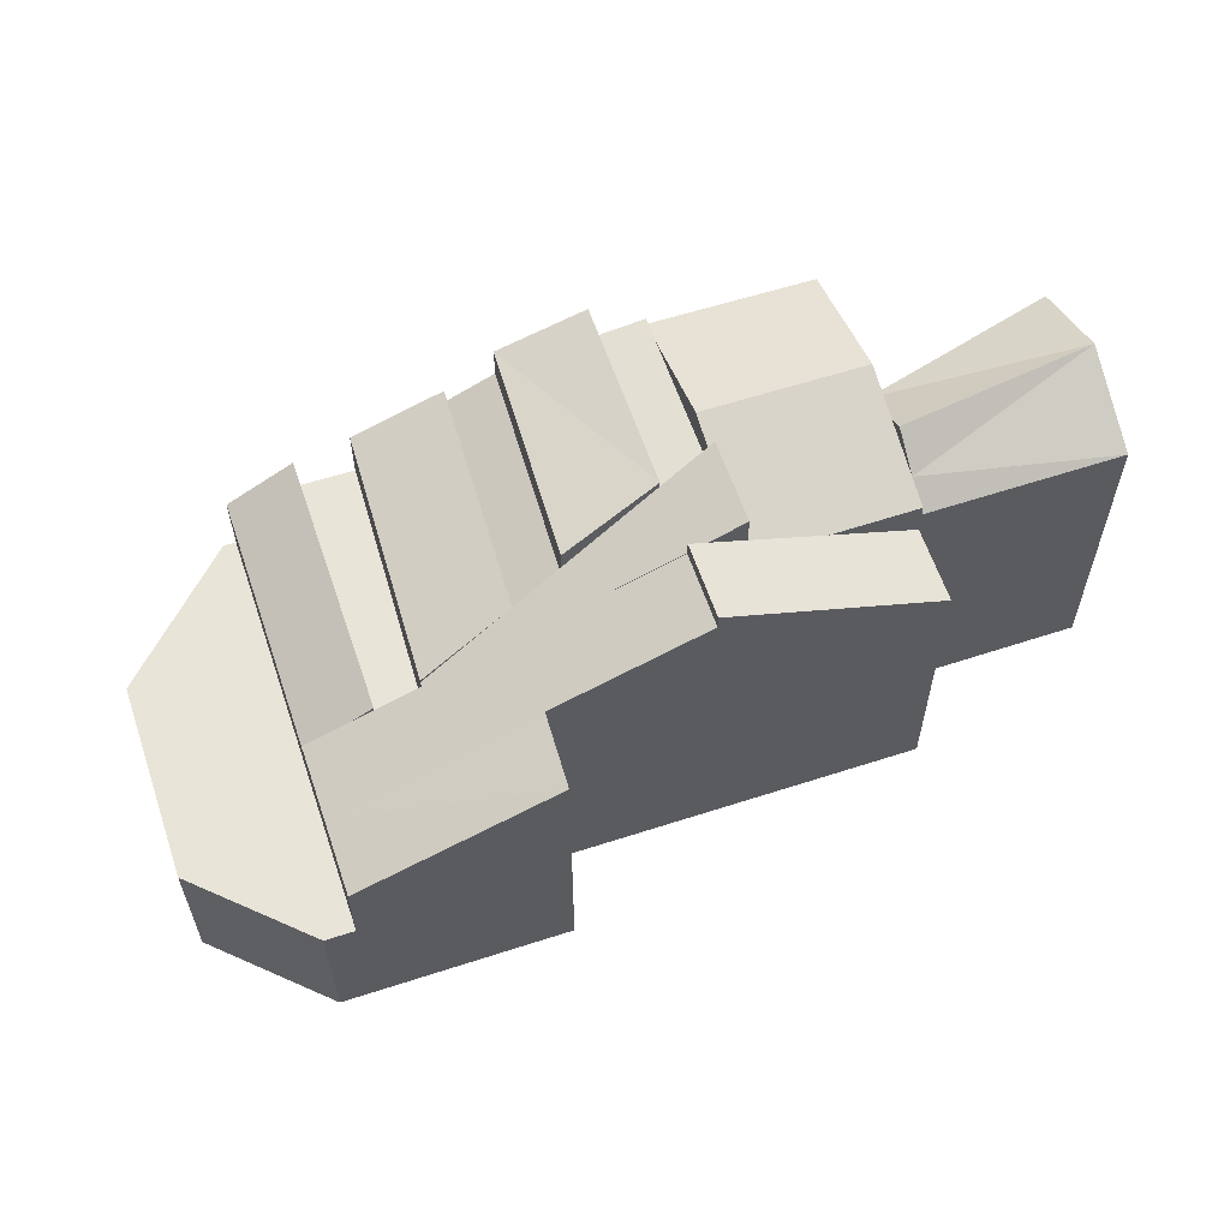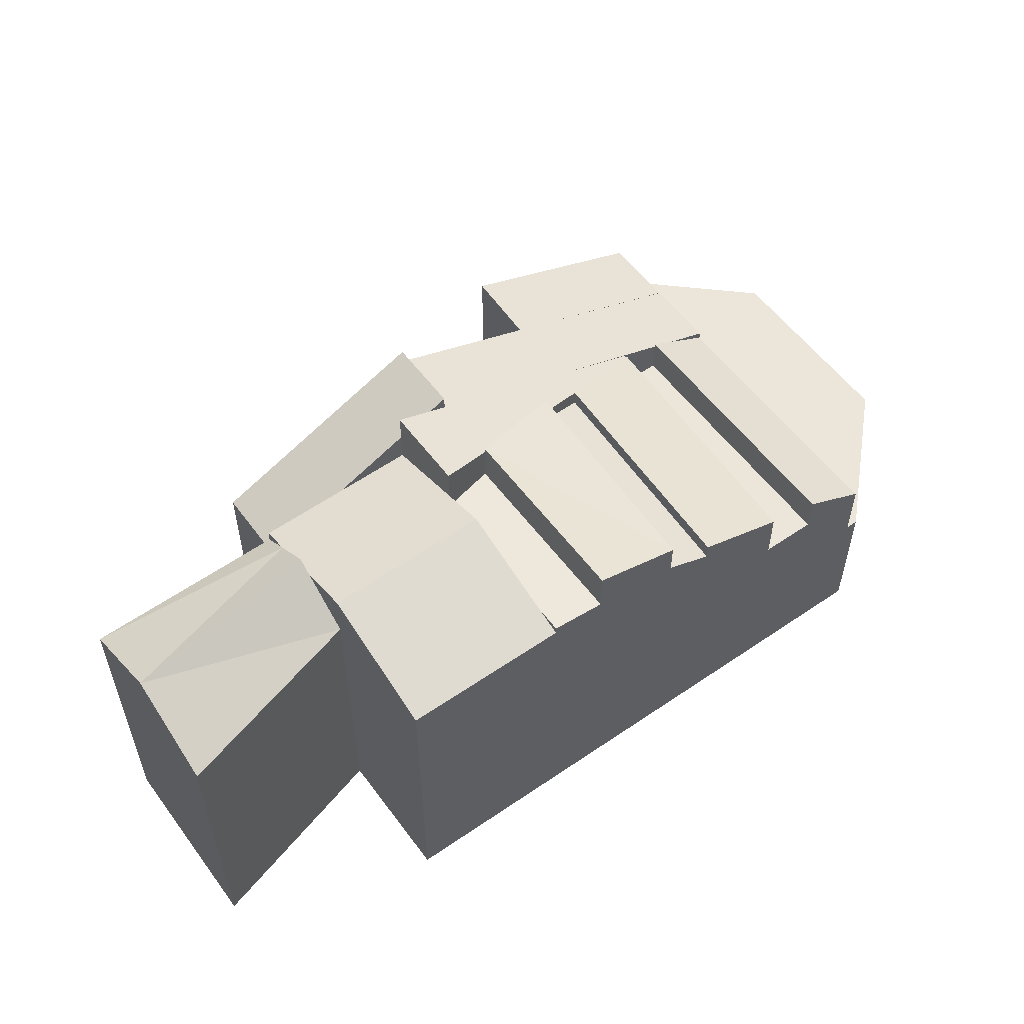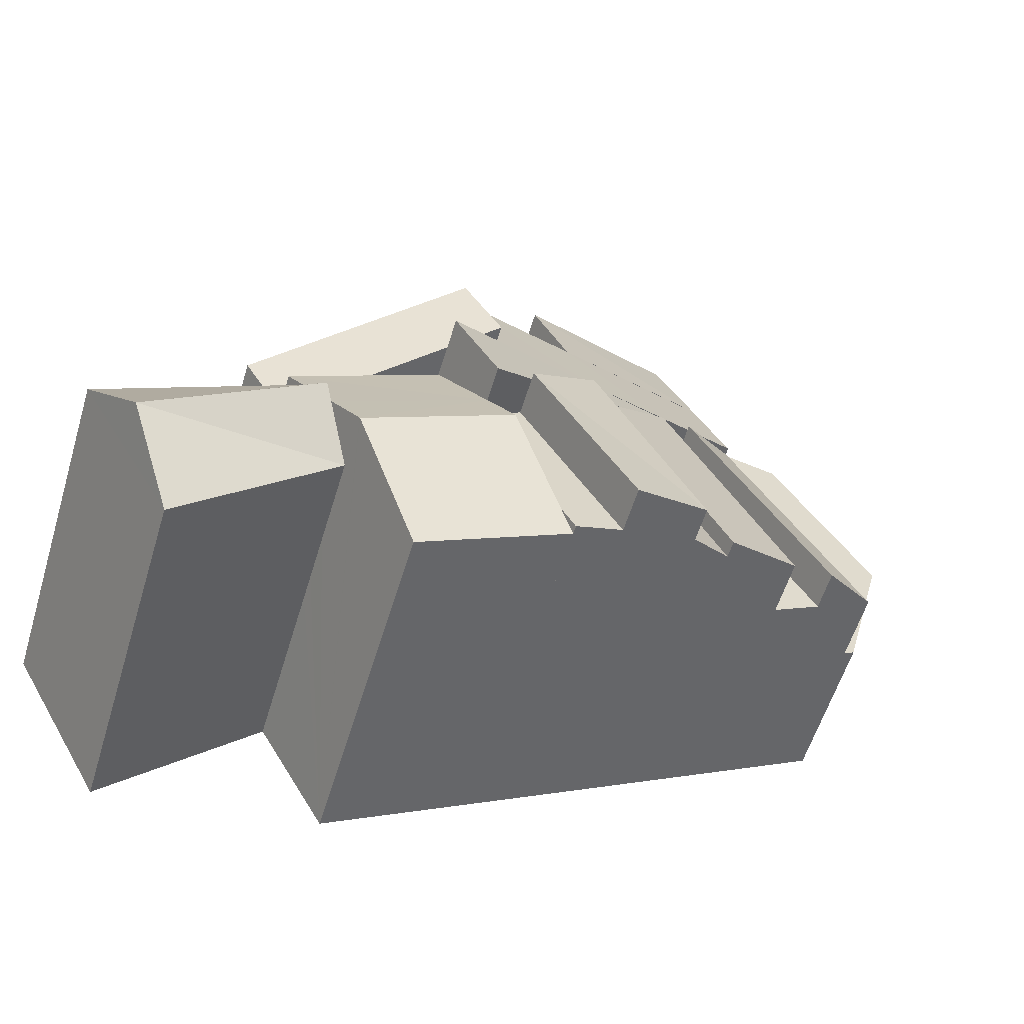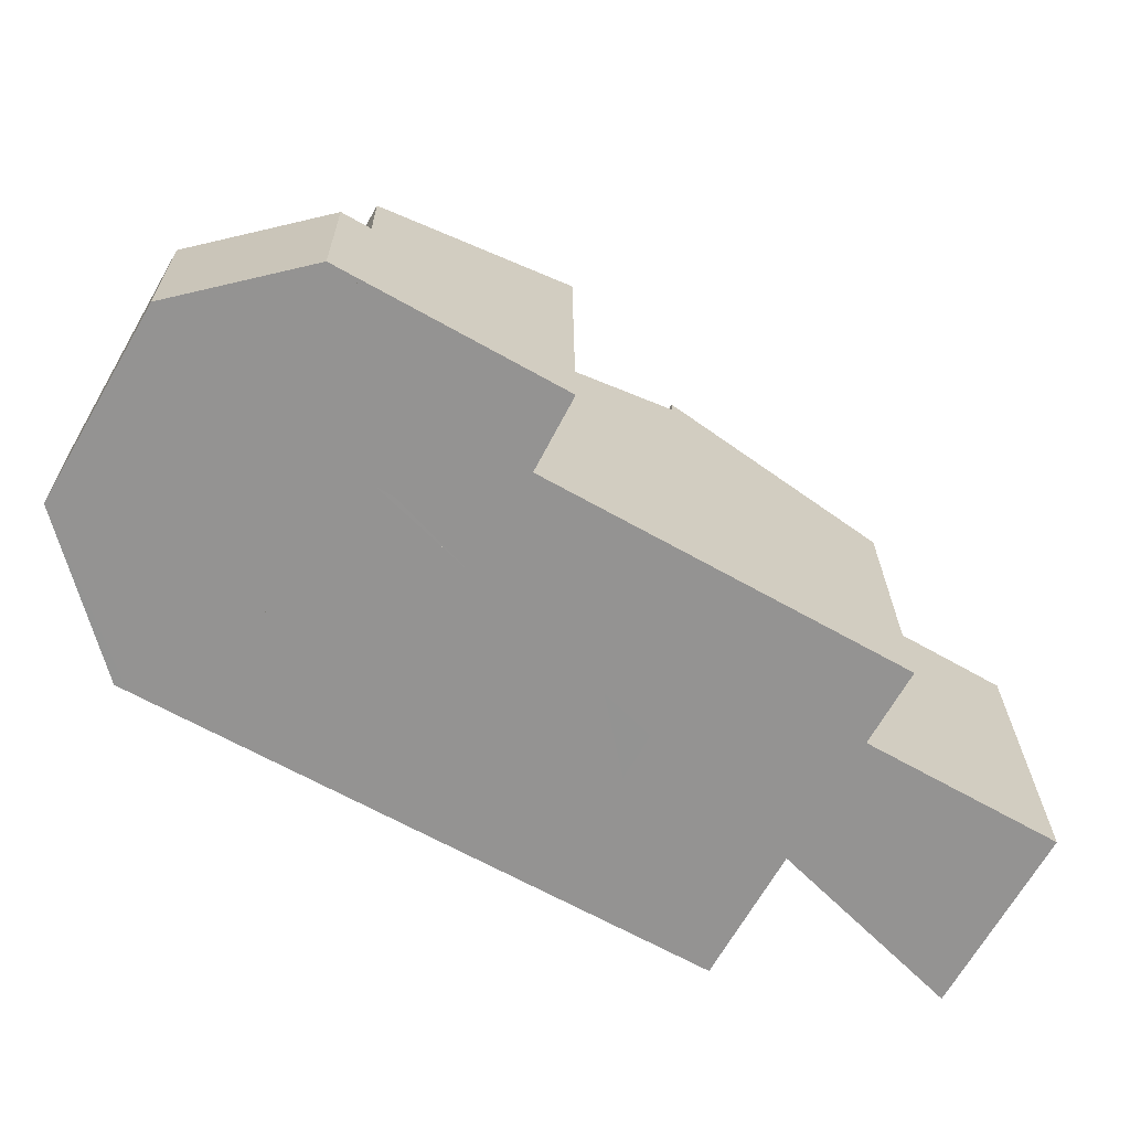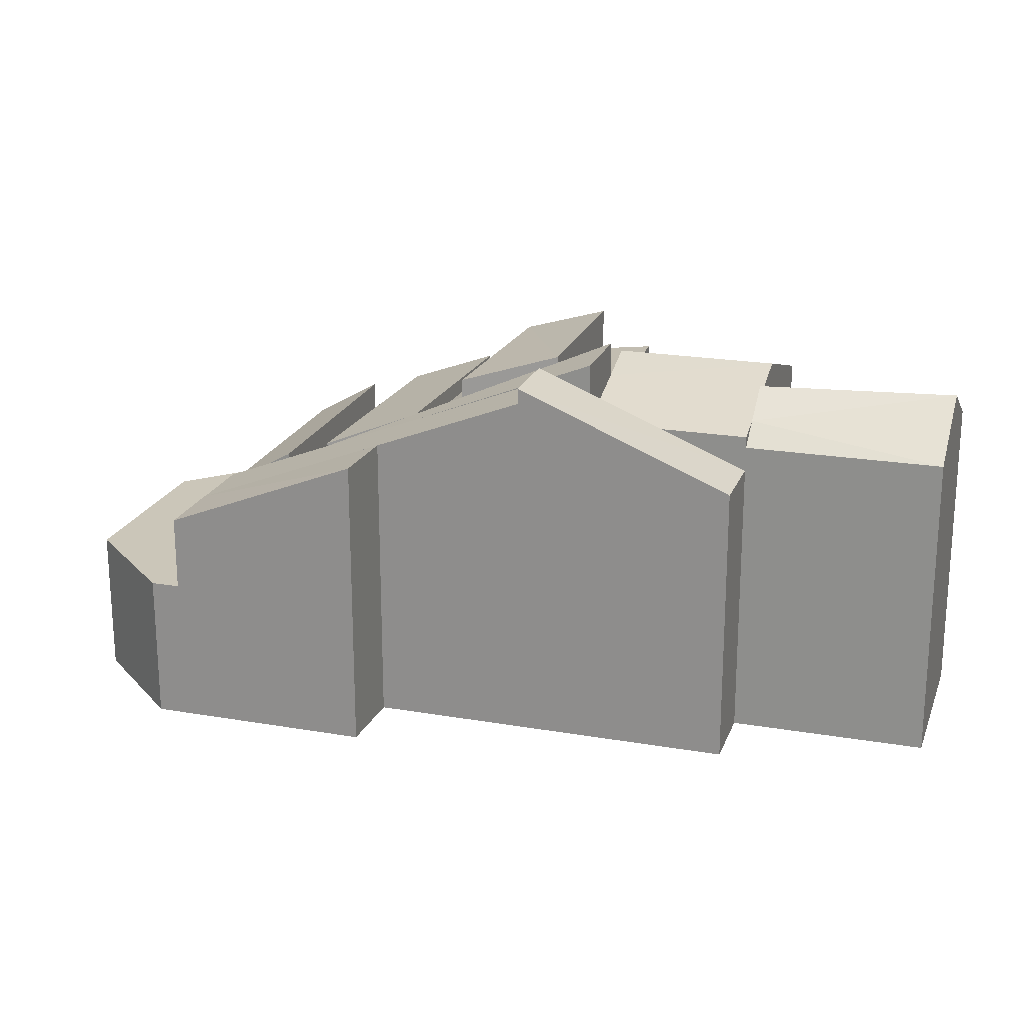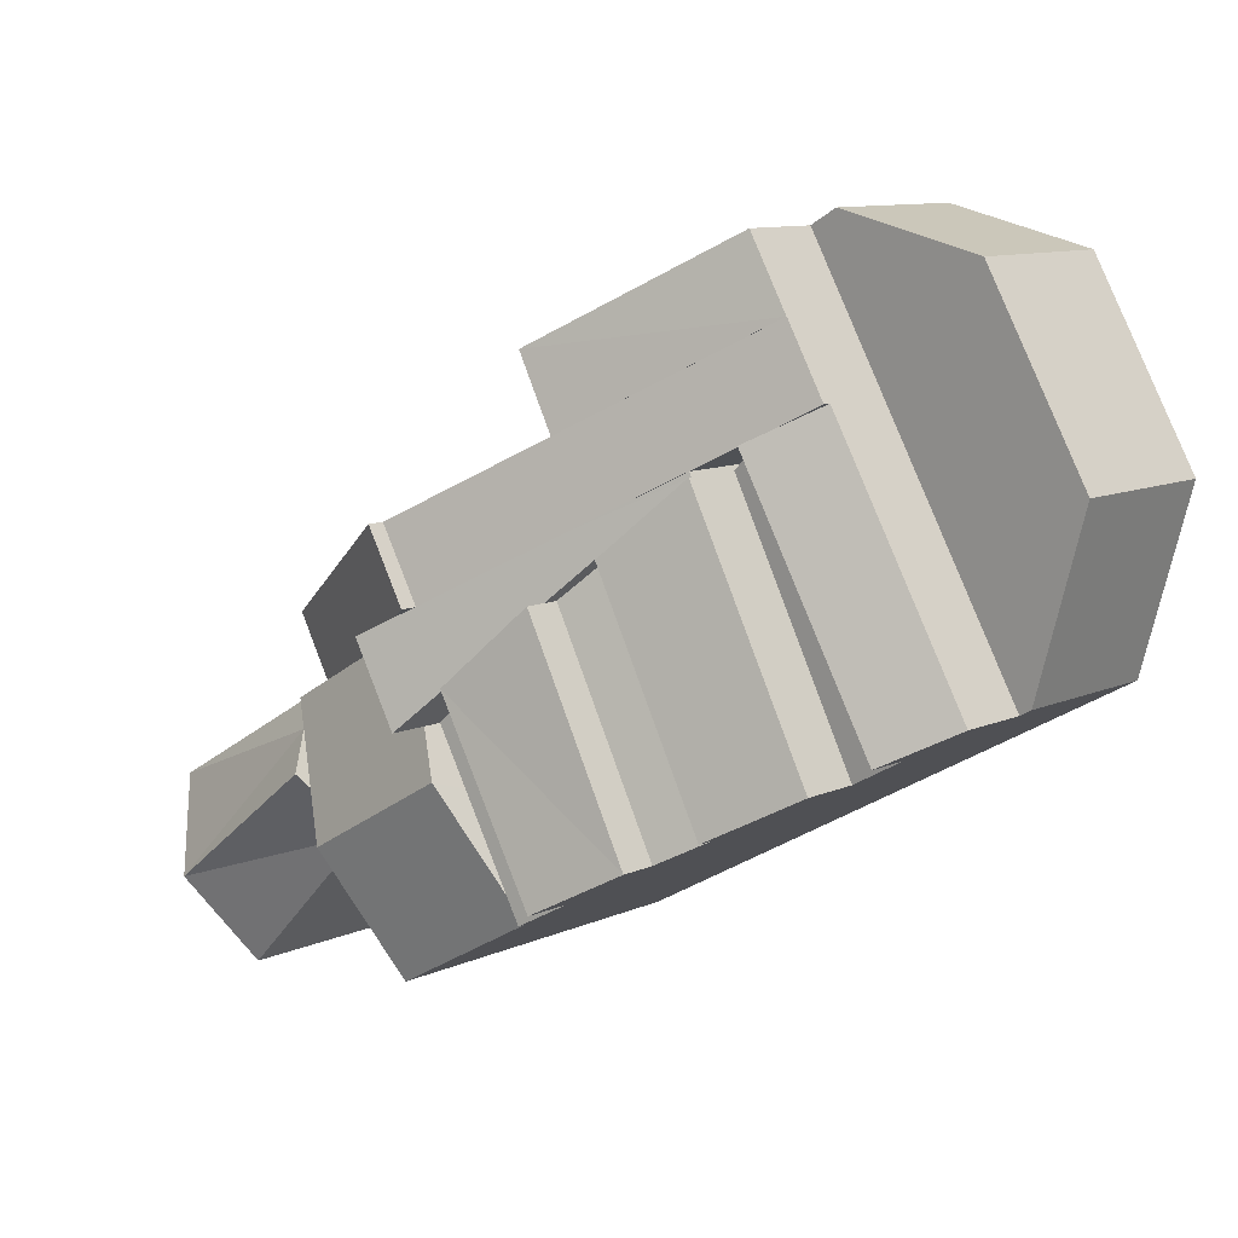
<metadata>
{"format":"obj","ext":"obj","renderer":"f3d","projection":"perspective","resolution":1024,"background":"white","views":[{"elev":60.1,"azim":11.2,"up":"+Y"},{"elev":56.4,"azim":173.6,"up":"+Y"},{"elev":-58.5,"azim":163.0,"up":"+Z"},{"elev":23.3,"azim":-0.4,"up":"+Z"},{"elev":20.8,"azim":46.9,"up":"+Y"},{"elev":10.7,"azim":-137.2,"up":"+Z"}]}
</metadata>
<code>
v  12.84 0.01 9.693
v  12.13 0.01 10.4
v  12.96 -6.078e-16 9.926
v  12.13 -0.002 10.4
v  12.84 -0.002 9.693
v  17.94 17.14 7.069
v  12.84 14.84 9.693
v  12.96 14.84 9.926
v  16.26 16.72 6.251
v  16.63 16.92 5.88
v  18.65 18.03 3.854
v  24.66 20.25 3.222
v  22.69 20.25 -0.201
v  24.93 21.48 -2.459
v  25.52 20.65 2.723
v  27.32 21.48 1.693
v  27.32 -1.037e-16 1.693
v  17.94 -4.329e-16 7.069
v  24.66 -1.973e-16 3.222
v  25.52 -1.667e-16 2.723
v  24.93 -0.002 -2.459
v  18.65 -0.002 3.854
v  22.69 -0.002 -0.201
v  16.26 -0.002 6.251
v  16.63 -0.002 5.88
v  3.317 14.16 -1.86
v  9.633 13.39 11.83
v  10.82 14.16 11.15
v  7.519 12 13.04
v  0 12 7.349e-16
v  3.317 -0.002 -1.86
v  0 -0.002 -1.225e-19
v  7.519 -0.002 13.04
v  10.82 -0.002 11.15
v  9.633 -0.002 11.83
v  10.5 16.9 -5.885
v  16.63 16.9 5.88
v  12.84 15.02 9.693
v  6.02 15.02 -3.376
v  10.5 -0.002 -5.885
v  6.02 -0.002 -3.376
v  12.87 19.11 -7.219
v  18.65 19.11 3.854
v  22.69 20.6 -0.201
v  17.24 20.6 -9.667
v  17.24 -0.002 -9.667
v  12.87 -0.002 -7.219
v  34.54 18.53 -4.26
v  35.32 17.42 -2.889
v  44.93 17.42 -8.401
v  42.38 20 -12.91
v  31.7 17.42 -9.26
v  39.83 17.42 -17.42
v  33.1 19.42 -6.792
v  33.51 20 -6.074
v  35.32 1.769e-16 -2.889
v  33.51 3.719e-16 -6.074
v  33.1 4.159e-16 -6.792
v  31.7 5.67e-16 -9.26
v  34.54 2.608e-16 -4.26
v  44.93 5.144e-16 -8.401
v  39.83 1.066e-15 -17.42
v  42.38 7.904e-16 -12.91
v  -0.606 8.28 0.34
v  7.519 8.28 13.04
v  0 8.28 5.07e-16
v  -3.148 8.28 9.619
v  2.412 8.28 19.26
v  9.594 8.28 16.64
v  11.7 8.28 20.3
v  10.27 8.28 21.11
v  2.412 -1.18e-15 19.26
v  10.27 -1.293e-15 21.11
v  -3.148 -5.89e-16 9.619
v  11.7 -1.243e-15 20.3
v  9.594 -1.019e-15 16.64
v  -0.606 -2.082e-17 0.34
v  3.317 11.98 -1.86
v  12.84 11.98 9.693
v  6.02 11.98 -3.376
v  10.82 11.98 11.15
v  12.13 11.98 10.4
v  20.68 18.51 -9.854
v  28.04 18.05 -15.72
v  19.92 18.05 -11.17
v  31.68 20.3 -9.306
v  23.62 20.3 -4.739
v  31.03 18.05 -0.435
v  24.93 19.5 -2.459
v  27.32 18.05 1.693
v  35.32 18.05 -2.889
v  33.51 19.17 -6.074
v  31.7 20.28 -9.26
v  28.04 9.628e-16 -15.72
v  31.68 5.698e-16 -9.306
v  19.92 -0.002 -11.17
v  23.62 2.902e-16 -4.739
v  20.68 -0.002 -9.854
v  31.03 2.664e-17 -0.435
v  18.65 17.24 3.854
v  10.5 15.96 -5.885
v  16.63 15.96 5.88
v  12.87 17.24 -7.219
v  24.93 18.51 -2.459
v  17.24 18.11 -9.667
v  22.69 18.11 -0.201
v  23.62 18.51 -4.739
v  19.92 18.51 -11.17
v  35.32 16.03 -2.889
v  26.77 21.06 6.89
v  37.42 16.03 0.834
v  27.32 19.8 1.693
v  24.66 21.06 3.222
v  26.77 -4.219e-16 6.89
v  37.42 -5.107e-17 0.834
v  26.77 20.18 6.89
v  24.66 20.18 3.222
v  19.35 16.84 11.1
v  12.96 14.89 9.926
v  9.594 12.43 16.64
v  12.13 14.52 10.4
v  10.82 13.92 11.15
v  7.519 12.43 13.04
v  19.35 -6.796e-16 11.1
v  21.31 16.84 14.84
v  9.594 12.45 16.64
v  11.7 12.45 20.3
v  21.31 -9.088e-16 14.84
g defaultobject
f 1 2 3
f 4 5 3
f 6 7 8
f 7 6 9
f 9 6 10
f 10 6 11
f 11 6 12
f 11 12 13
f 13 12 14
f 14 12 15
f 14 15 16
f 15 17 16
f 17 15 12
f 17 12 6
f 17 6 8
f 17 8 3
f 17 3 18
f 17 18 19
f 17 19 20
f 17 14 16
f 14 17 21
f 21 13 14
f 13 21 11
f 11 21 10
f 10 21 9
f 9 21 7
f 7 21 22
f 7 22 5
f 22 21 23
f 5 22 24
f 24 22 25
f 5 8 7
f 8 5 3
f 20 21 17
f 21 20 23
f 23 20 19
f 23 19 18
f 23 18 22
f 22 18 25
f 25 18 3
f 25 3 24
f 24 3 5
f 26 27 28
f 27 26 29
f 29 26 30
f 31 30 26
f 30 31 32
f 32 29 30
f 29 32 33
f 27 34 28
f 34 27 29
f 34 29 33
f 34 33 35
f 34 26 28
f 26 34 31
f 34 32 31
f 32 34 35
f 32 35 33
f 36 9 37
f 9 36 38
f 38 36 39
f 40 39 36
f 39 40 41
f 41 38 39
f 38 41 5
f 25 36 37
f 36 25 40
f 9 25 37
f 25 9 38
f 25 38 5
f 25 5 24
f 25 41 40
f 41 25 5
f 5 25 24
f 42 43 44
f 42 44 45
f 46 42 45
f 42 46 47
f 47 43 42
f 43 47 22
f 23 45 44
f 45 23 46
f 43 23 44
f 23 43 22
f 46 22 47
f 22 46 23
f 48 49 50
f 48 50 51
f 52 51 53
f 54 51 52
f 51 54 55
f 48 51 55
f 54 48 55
f 48 54 52
f 48 52 49
f 49 52 56
f 56 52 57
f 57 52 58
f 58 52 59
f 56 57 60
f 56 50 49
f 50 56 61
f 50 53 51
f 53 50 61
f 53 61 62
f 62 61 63
f 62 52 53
f 52 62 59
f 63 59 62
f 59 63 61
f 59 61 58
f 58 61 57
f 57 61 56
f 57 56 60
f 64 65 66
f 65 64 67
f 65 67 68
f 65 68 69
f 69 68 70
f 70 68 71
f 72 71 68
f 71 72 73
f 74 68 67
f 68 74 72
f 73 70 71
f 70 73 75
f 75 69 70
f 69 75 65
f 65 75 76
f 65 76 66
f 66 76 33
f 66 33 32
f 32 64 66
f 64 32 77
f 77 67 64
f 67 77 74
f 72 75 73
f 75 72 76
f 76 72 74
f 76 74 33
f 33 74 32
f 32 74 77
f 78 79 80
f 79 78 81
f 79 81 82
f 31 81 78
f 81 31 34
f 34 82 81
f 82 34 4
f 4 79 82
f 79 4 5
f 5 80 79
f 80 5 41
f 41 78 80
f 78 41 31
f 41 34 31
f 34 41 5
f 34 5 4
f 83 84 85
f 84 83 86
f 86 83 87
f 88 89 90
f 89 88 91
f 89 91 48
f 89 48 92
f 89 92 54
f 89 54 93
f 89 93 87
f 87 93 86
f 86 94 84
f 94 86 93
f 94 93 54
f 94 54 92
f 94 92 48
f 94 48 91
f 94 91 60
f 60 91 56
f 94 60 59
f 94 59 95
f 59 60 58
f 58 60 57
f 94 85 84
f 85 94 96
f 96 83 85
f 83 96 87
f 87 96 89
f 89 96 90
f 90 96 97
f 90 97 17
f 97 96 98
f 17 97 21
f 17 88 90
f 88 17 91
f 91 17 56
f 56 17 99
f 99 60 56
f 60 99 57
f 57 99 17
f 57 17 21
f 57 21 58
f 58 21 59
f 59 21 95
f 95 21 94
f 94 21 97
f 94 97 98
f 94 98 96
f 100 101 102
f 101 100 103
f 47 101 103
f 101 47 40
f 40 102 101
f 102 40 25
f 22 103 100
f 103 22 47
f 102 22 100
f 22 102 25
f 22 40 47
f 40 22 25
f 104 105 106
f 105 104 107
f 105 107 83
f 105 83 108
f 96 105 108
f 105 96 46
f 46 106 105
f 106 46 23
f 21 107 104
f 107 21 83
f 83 21 108
f 108 21 97
f 108 97 96
f 96 97 98
f 106 21 104
f 21 106 23
f 96 23 46
f 23 96 98
f 23 98 97
f 23 97 21
f 109 110 111
f 110 109 88
f 110 88 112
f 110 112 113
f 113 112 15
f 15 19 113
f 19 15 112
f 19 112 88
f 19 88 109
f 19 109 56
f 19 56 99
f 19 99 17
f 19 17 20
f 19 110 113
f 110 19 114
f 114 111 110
f 111 114 115
f 115 109 111
f 109 115 56
f 20 114 19
f 114 20 17
f 114 17 99
f 114 99 115
f 115 99 56
f 6 116 117
f 116 6 118
f 118 6 119
f 118 119 120
f 120 119 121
f 120 121 122
f 120 122 27
f 120 27 123
f 118 114 116
f 114 118 120
f 114 120 124
f 124 120 76
f 114 117 116
f 117 114 19
f 19 6 117
f 6 19 119
f 119 19 121
f 121 19 122
f 122 19 27
f 27 19 18
f 27 18 123
f 123 18 3
f 123 3 33
f 33 3 35
f 35 3 4
f 35 4 34
f 33 120 123
f 120 33 76
f 124 19 114
f 19 124 18
f 18 124 76
f 18 76 3
f 3 76 4
f 4 76 34
f 34 76 35
f 35 76 33
f 125 126 127
f 126 125 118
f 124 126 118
f 126 124 76
f 76 127 126
f 127 76 75
f 127 128 125
f 128 127 75
f 128 118 125
f 118 128 124
f 128 76 124
f 76 128 75

</code>
